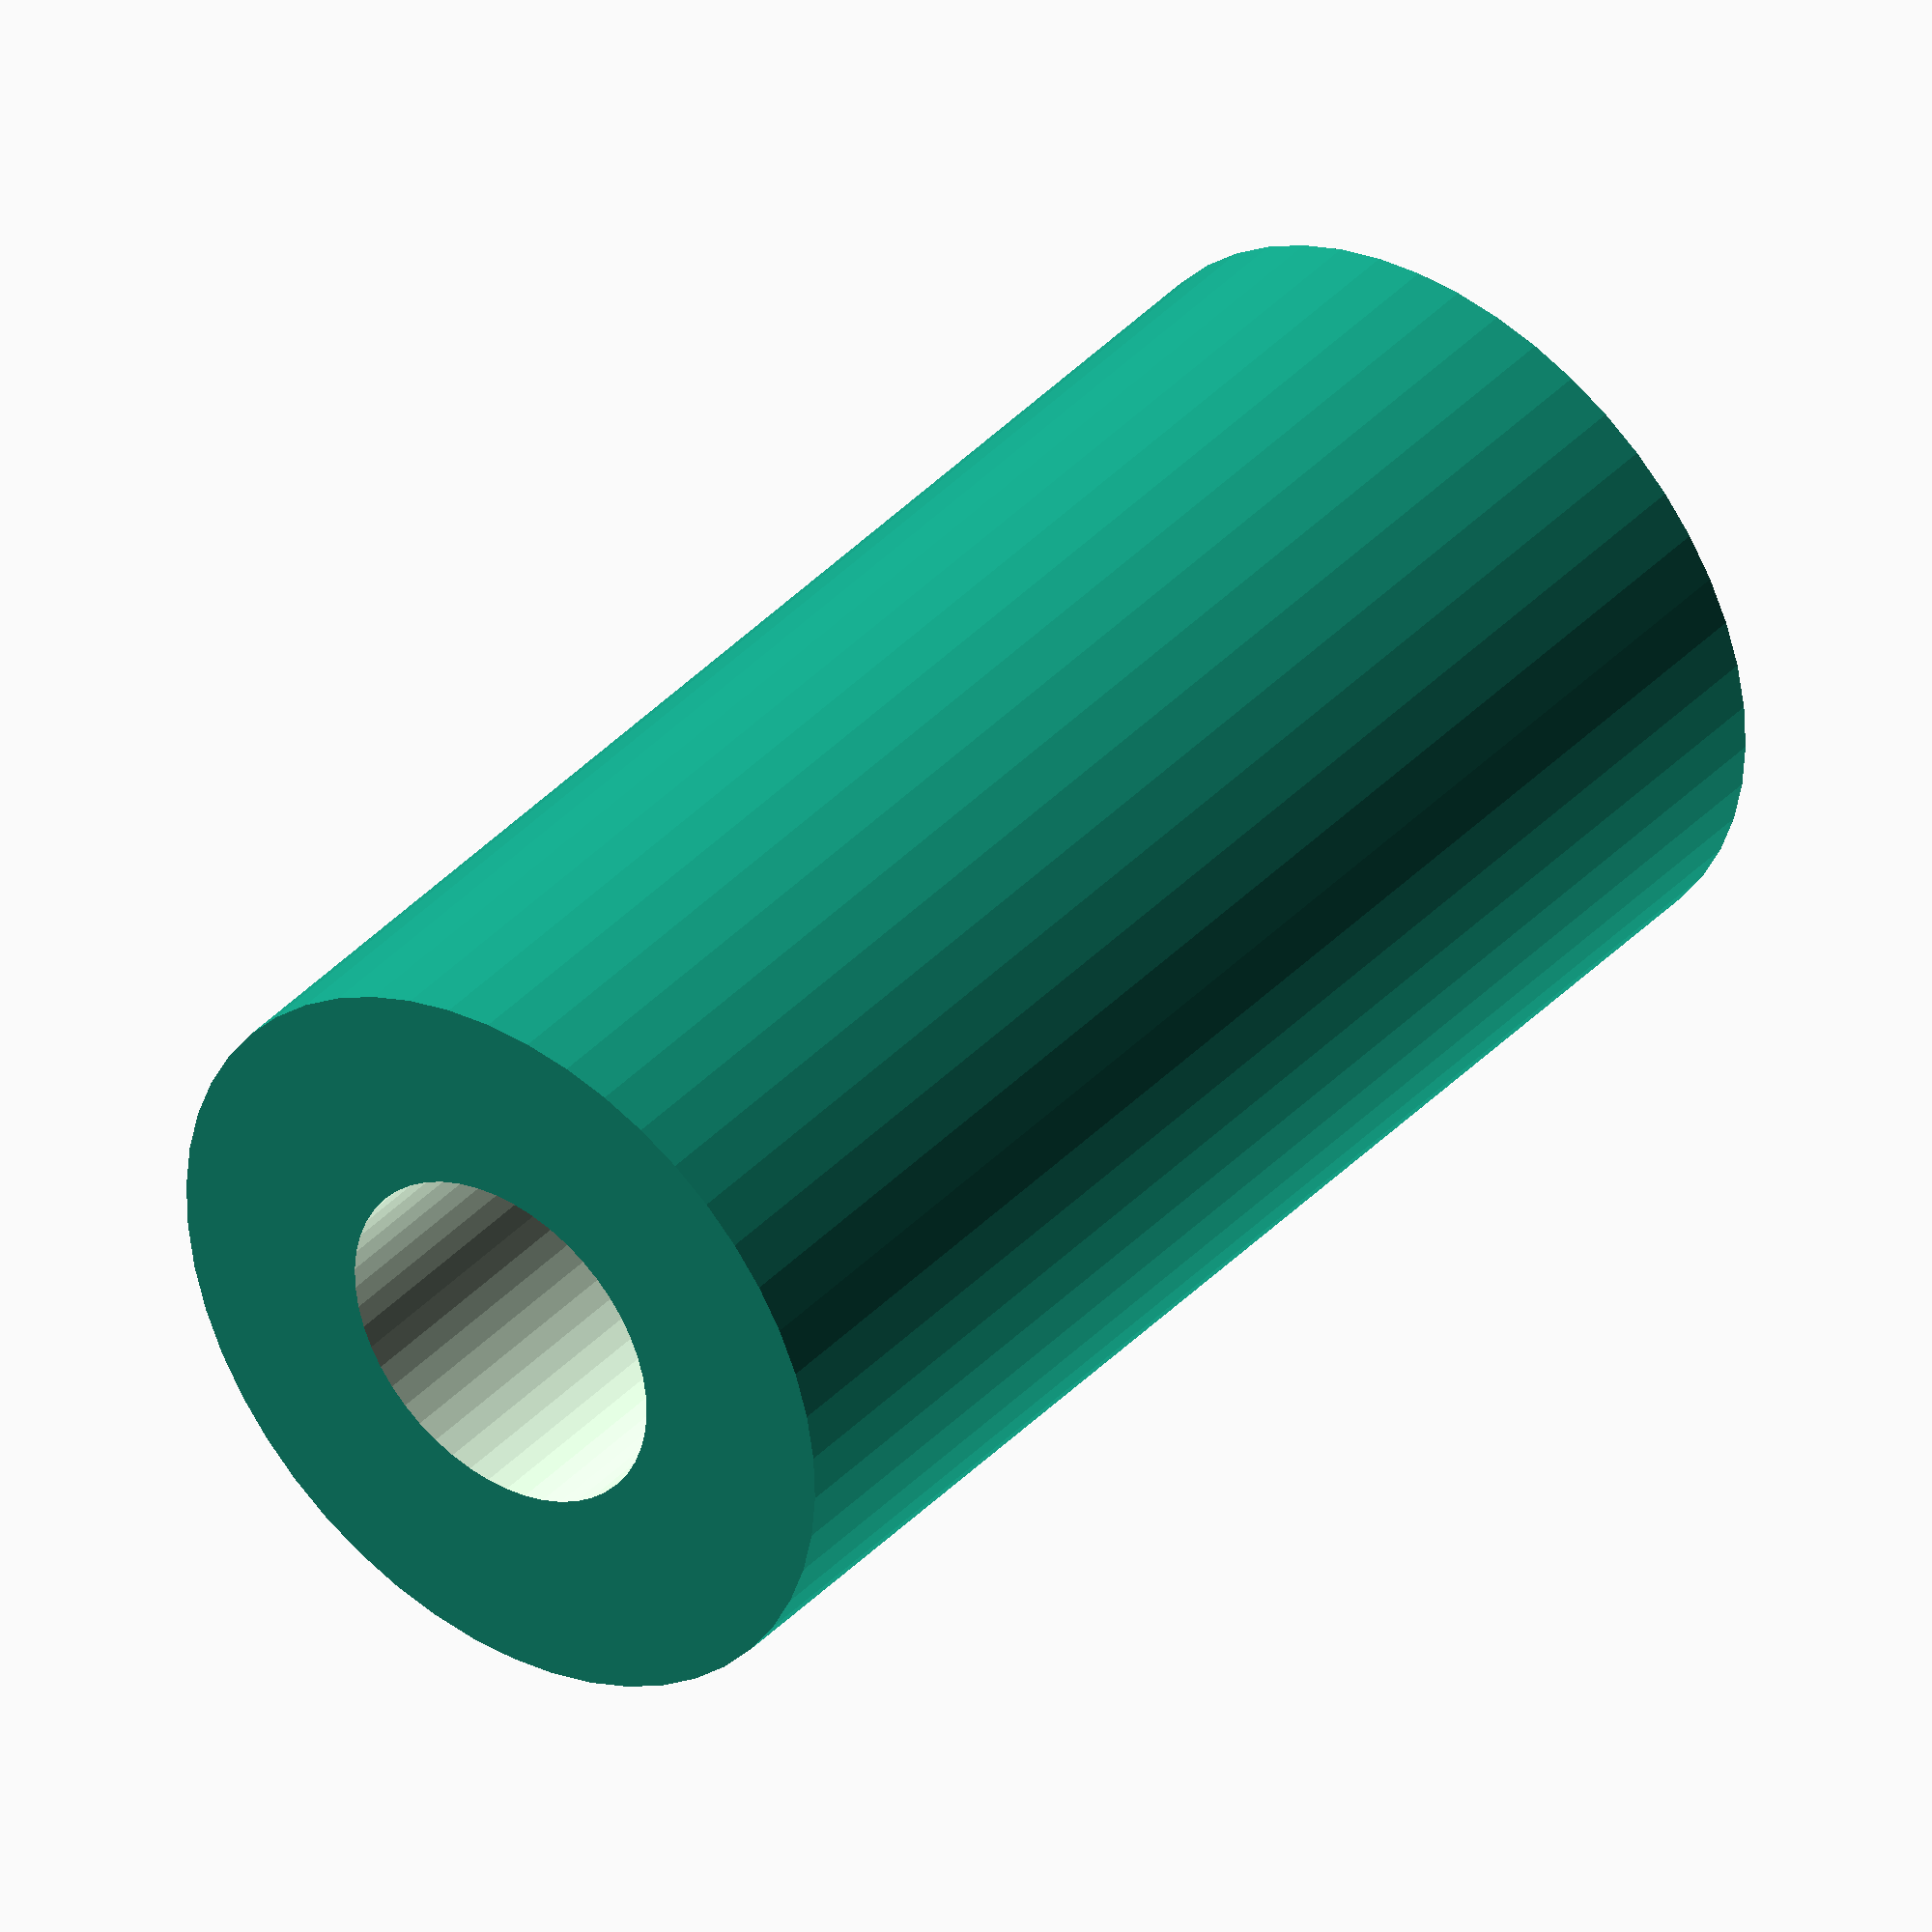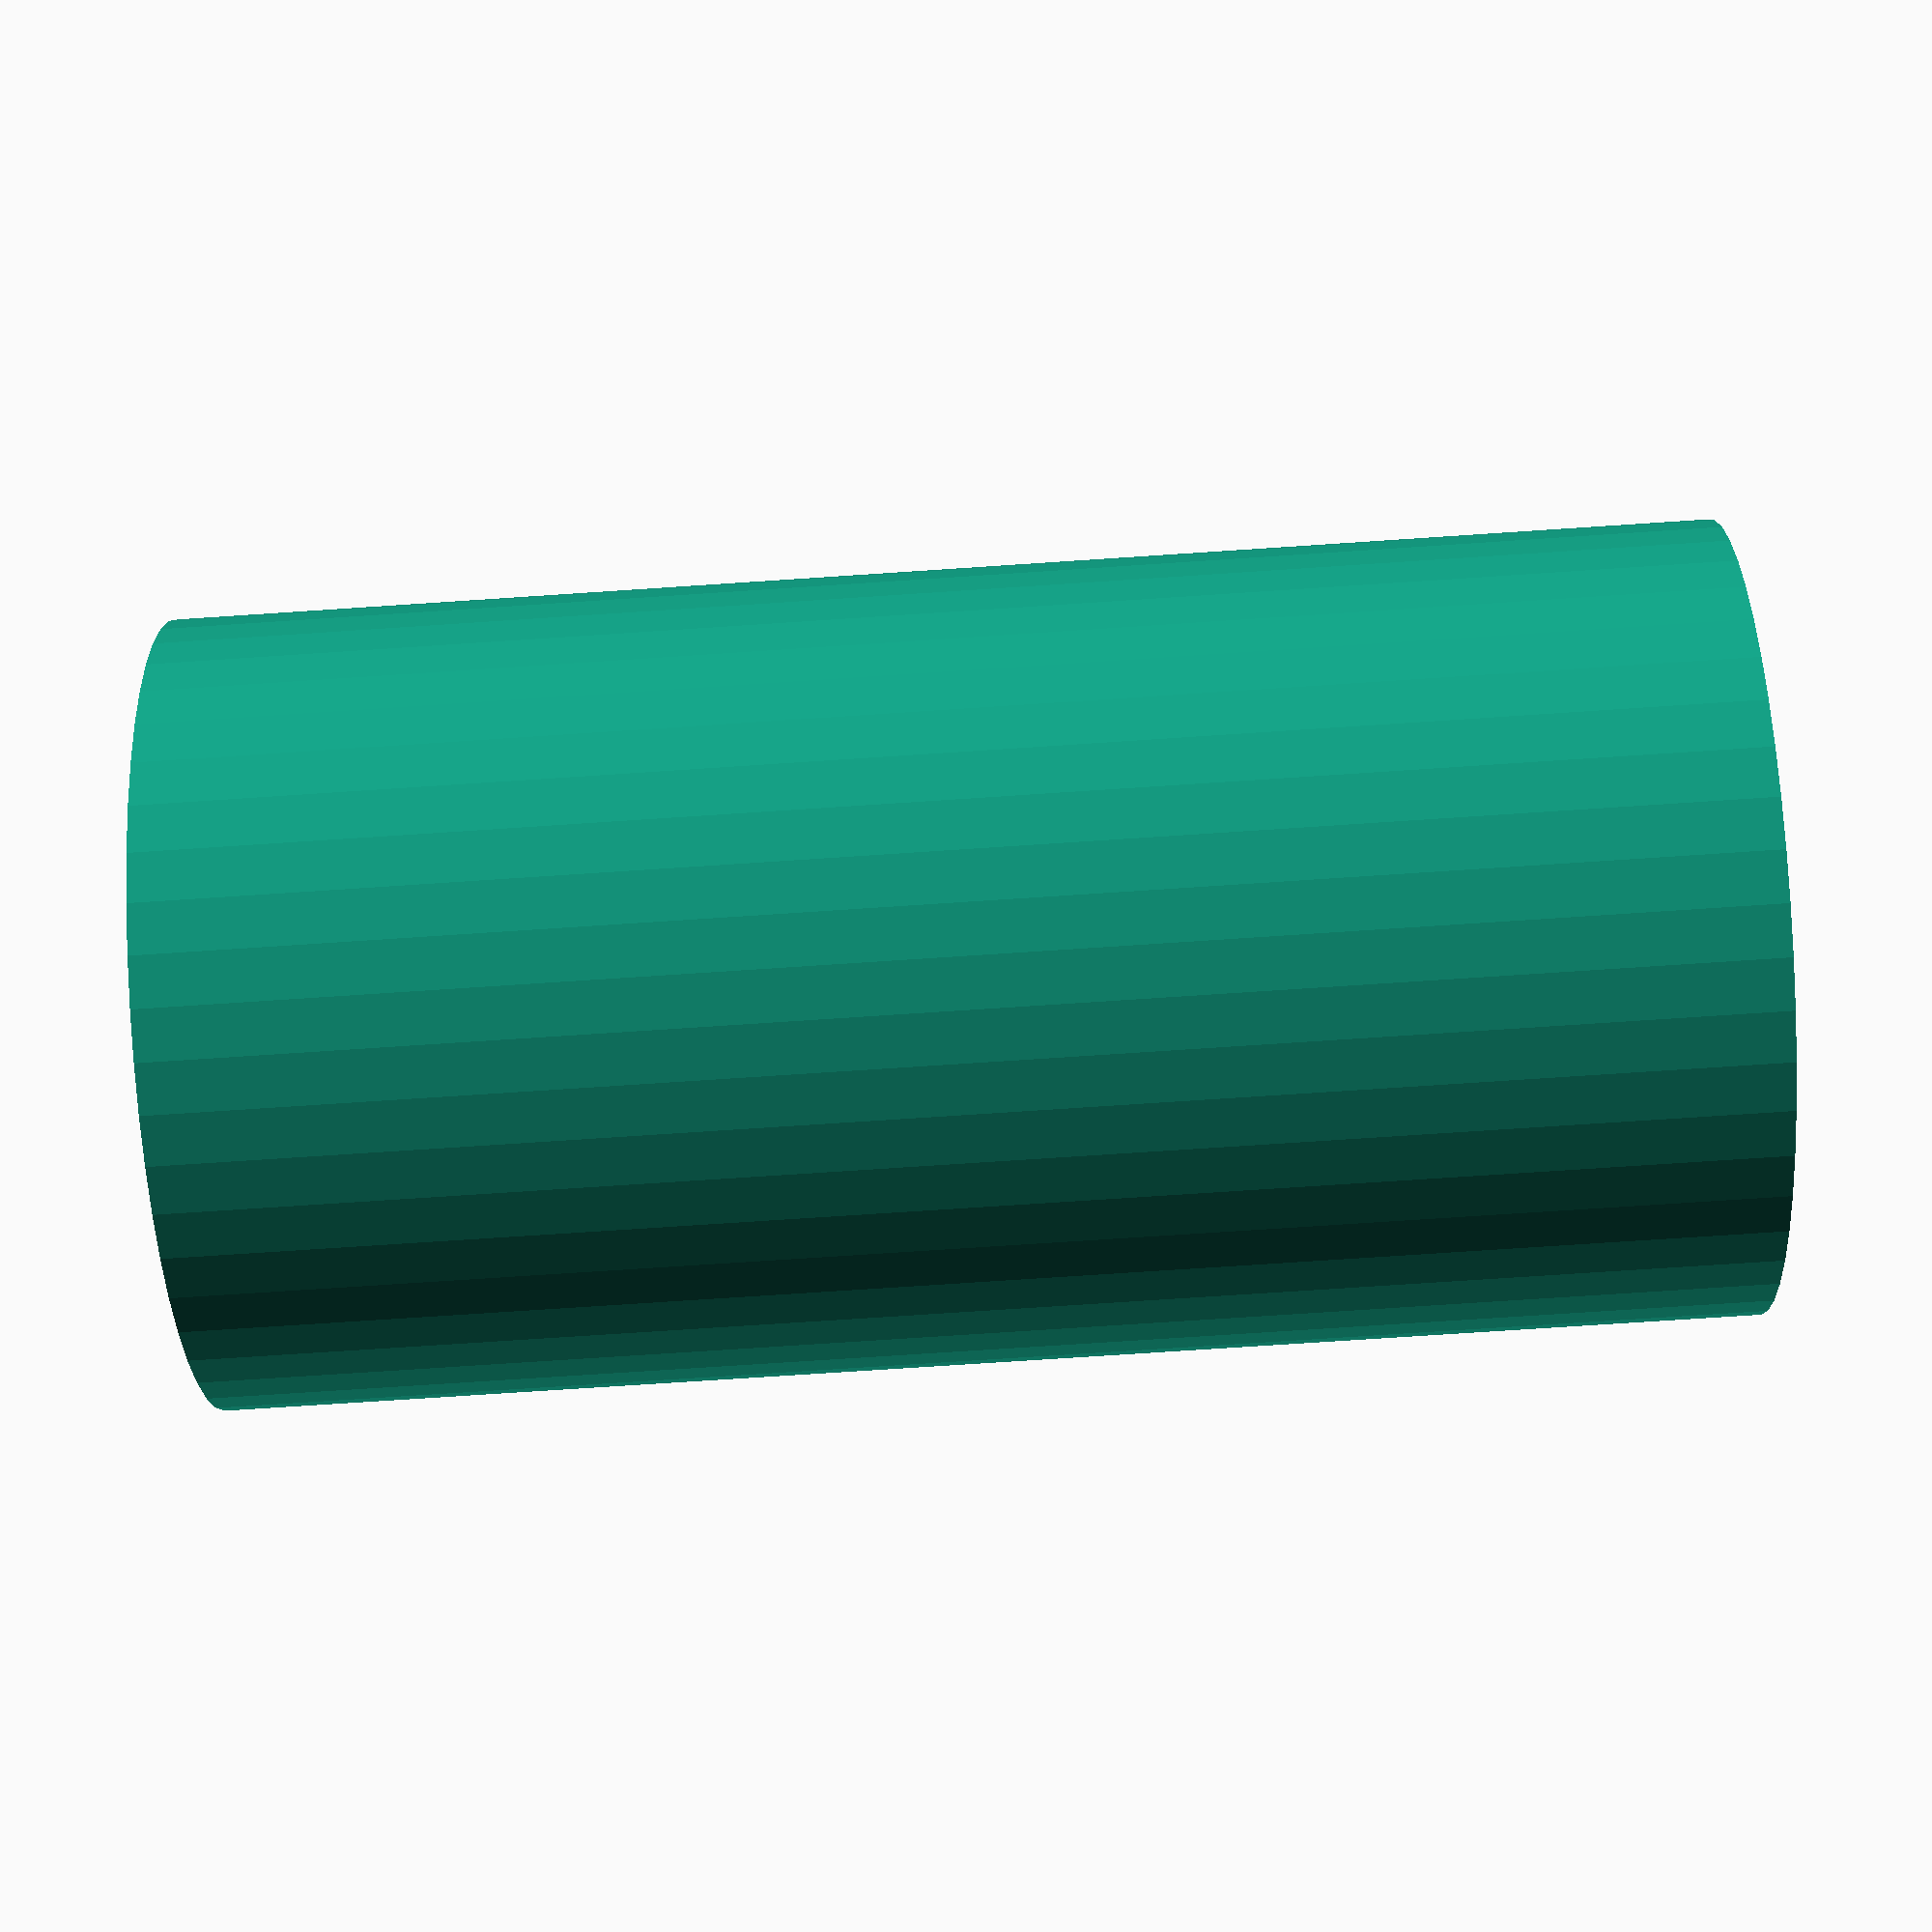
<openscad>
$fn = 50;


difference() {
	union() {
		cylinder(h = 27, r = 7.0000000000);
	}
	union() {
		translate(v = [0, 0, -100]) {
			cylinder(h = 200, r = 3.2500000000);
		}
		translate(v = [0, 0, -100]) {
			cylinder(h = 200, r = 1.8000000000);
		}
	}
}
</openscad>
<views>
elev=141.7 azim=8.5 roll=142.5 proj=o view=wireframe
elev=74.6 azim=310.9 roll=93.8 proj=p view=solid
</views>
